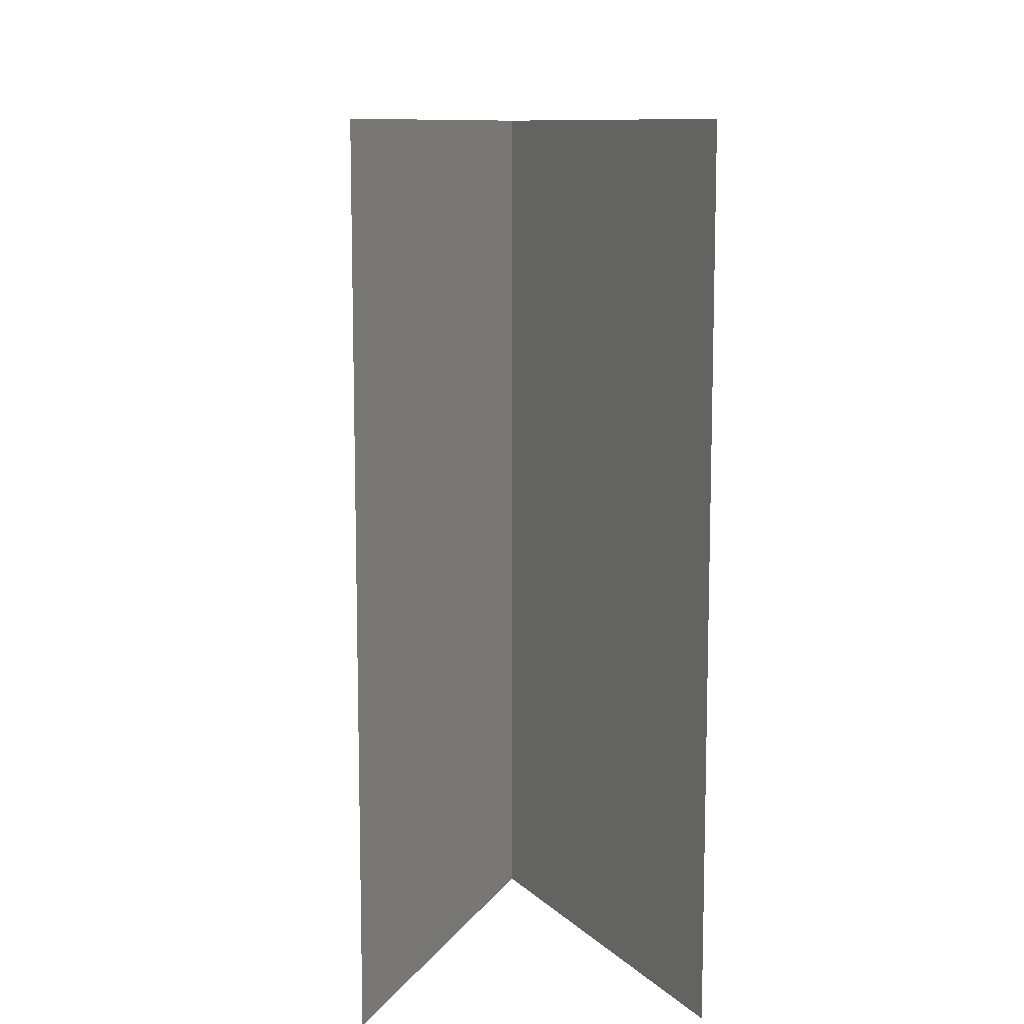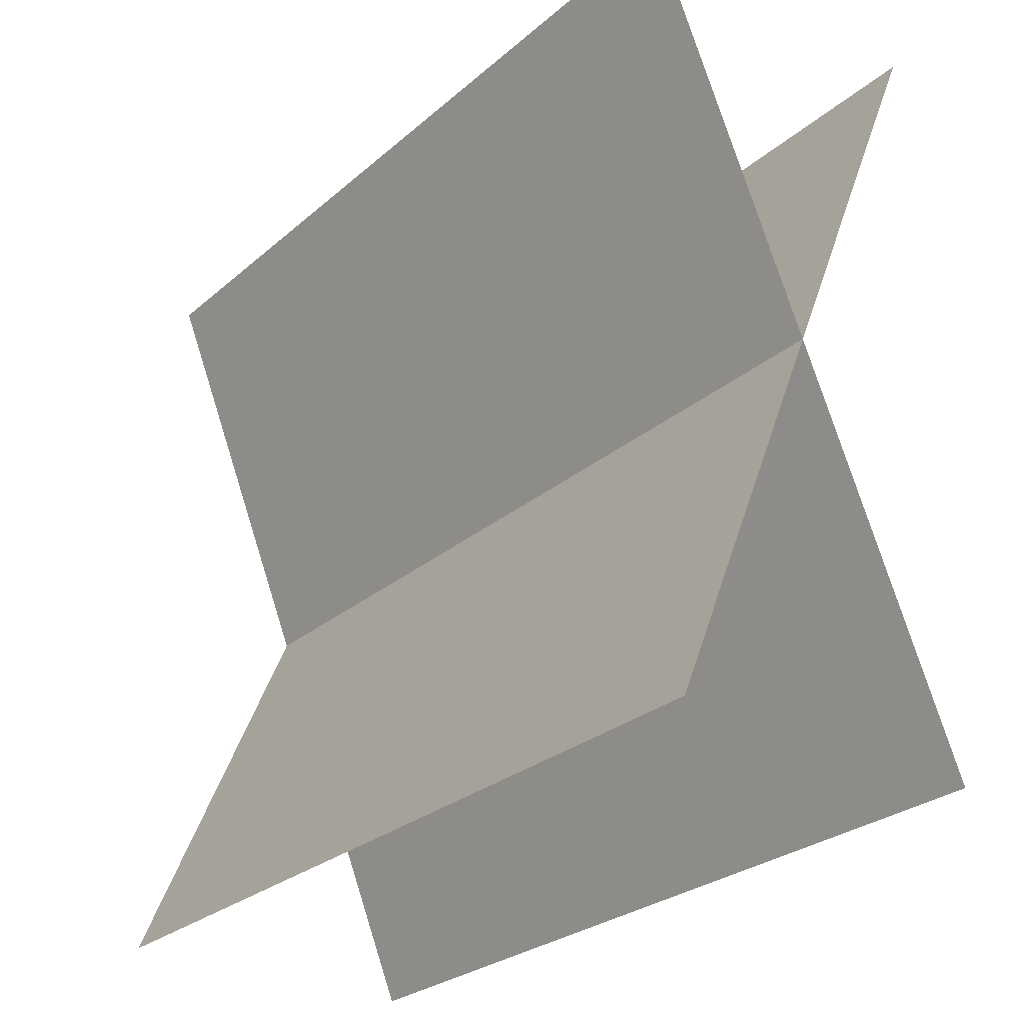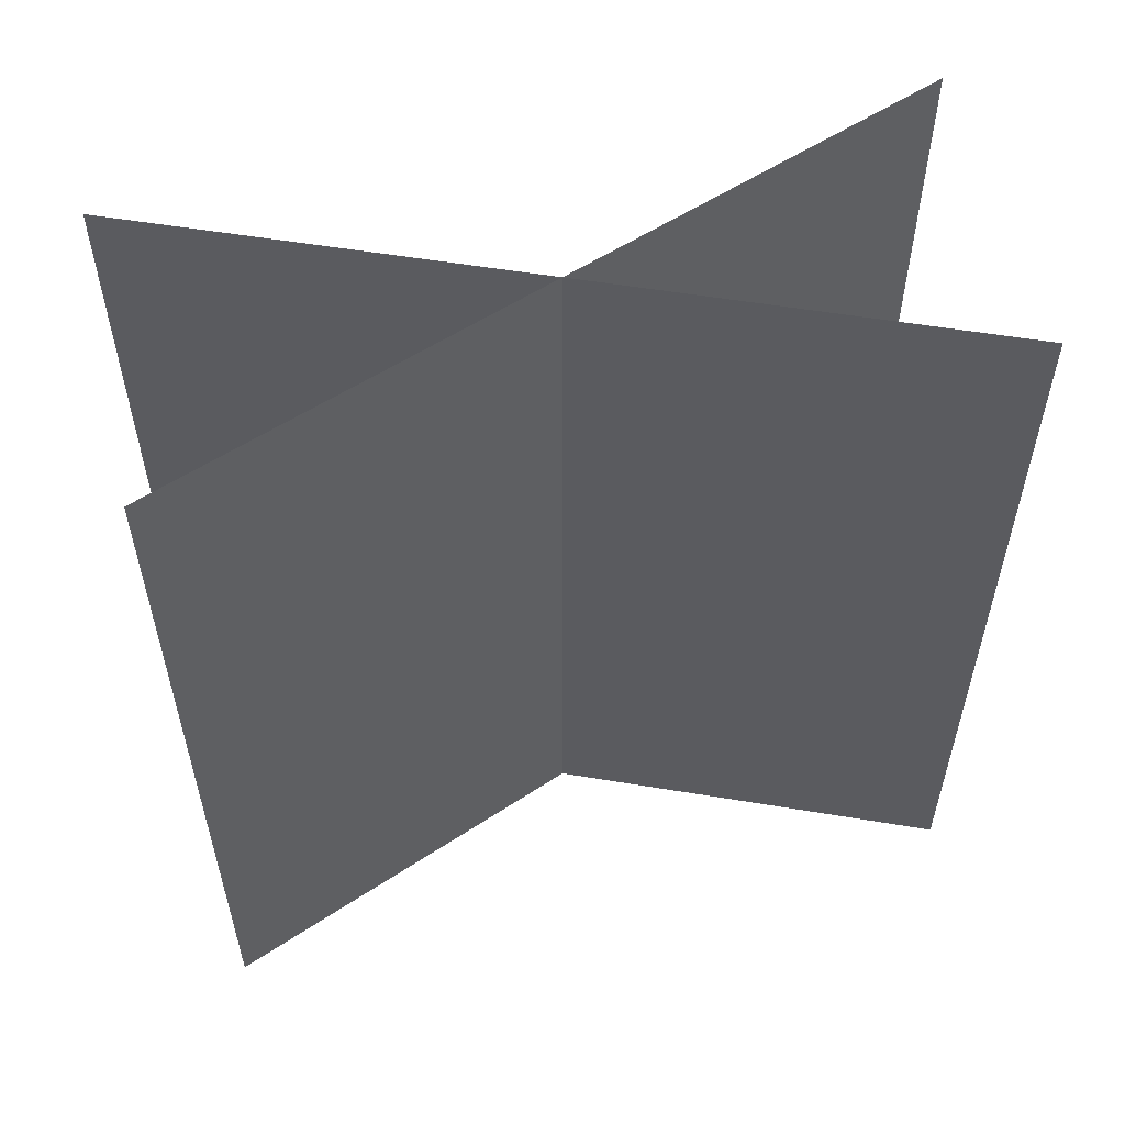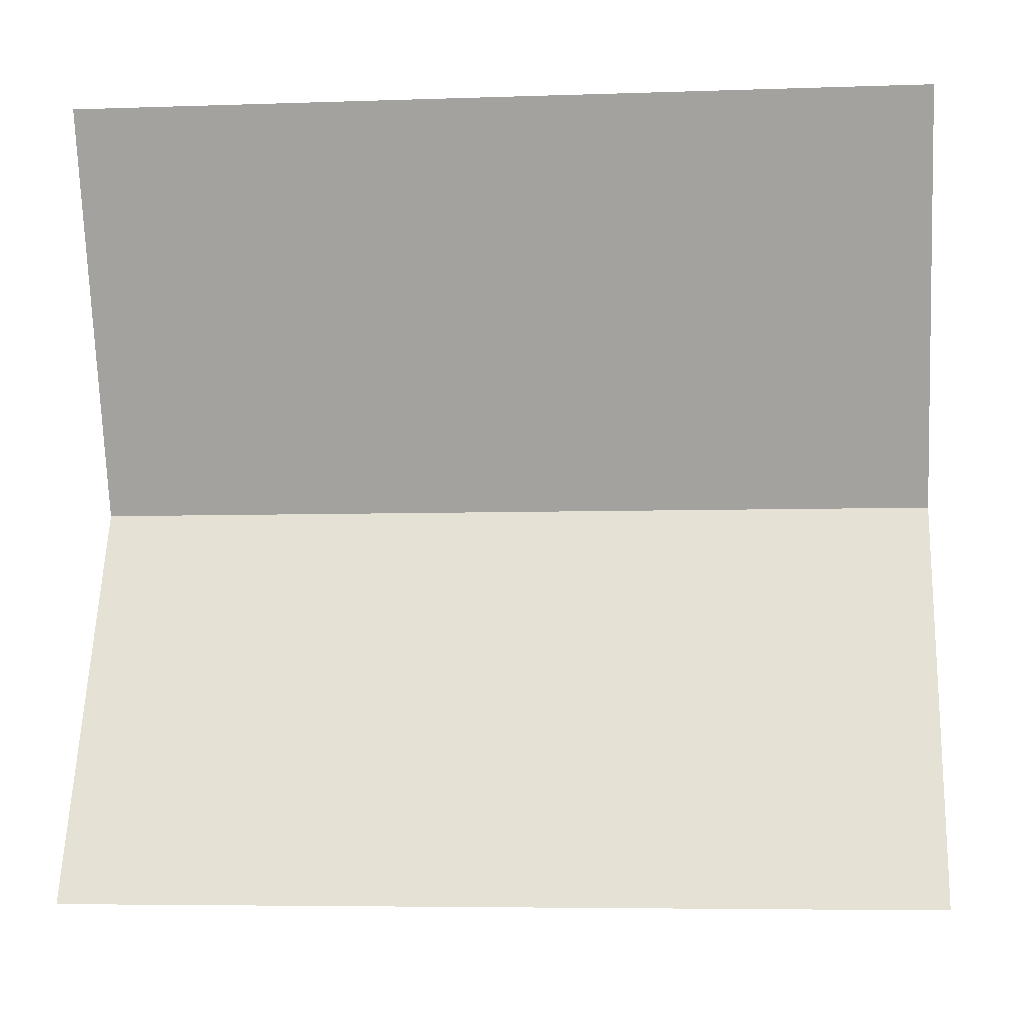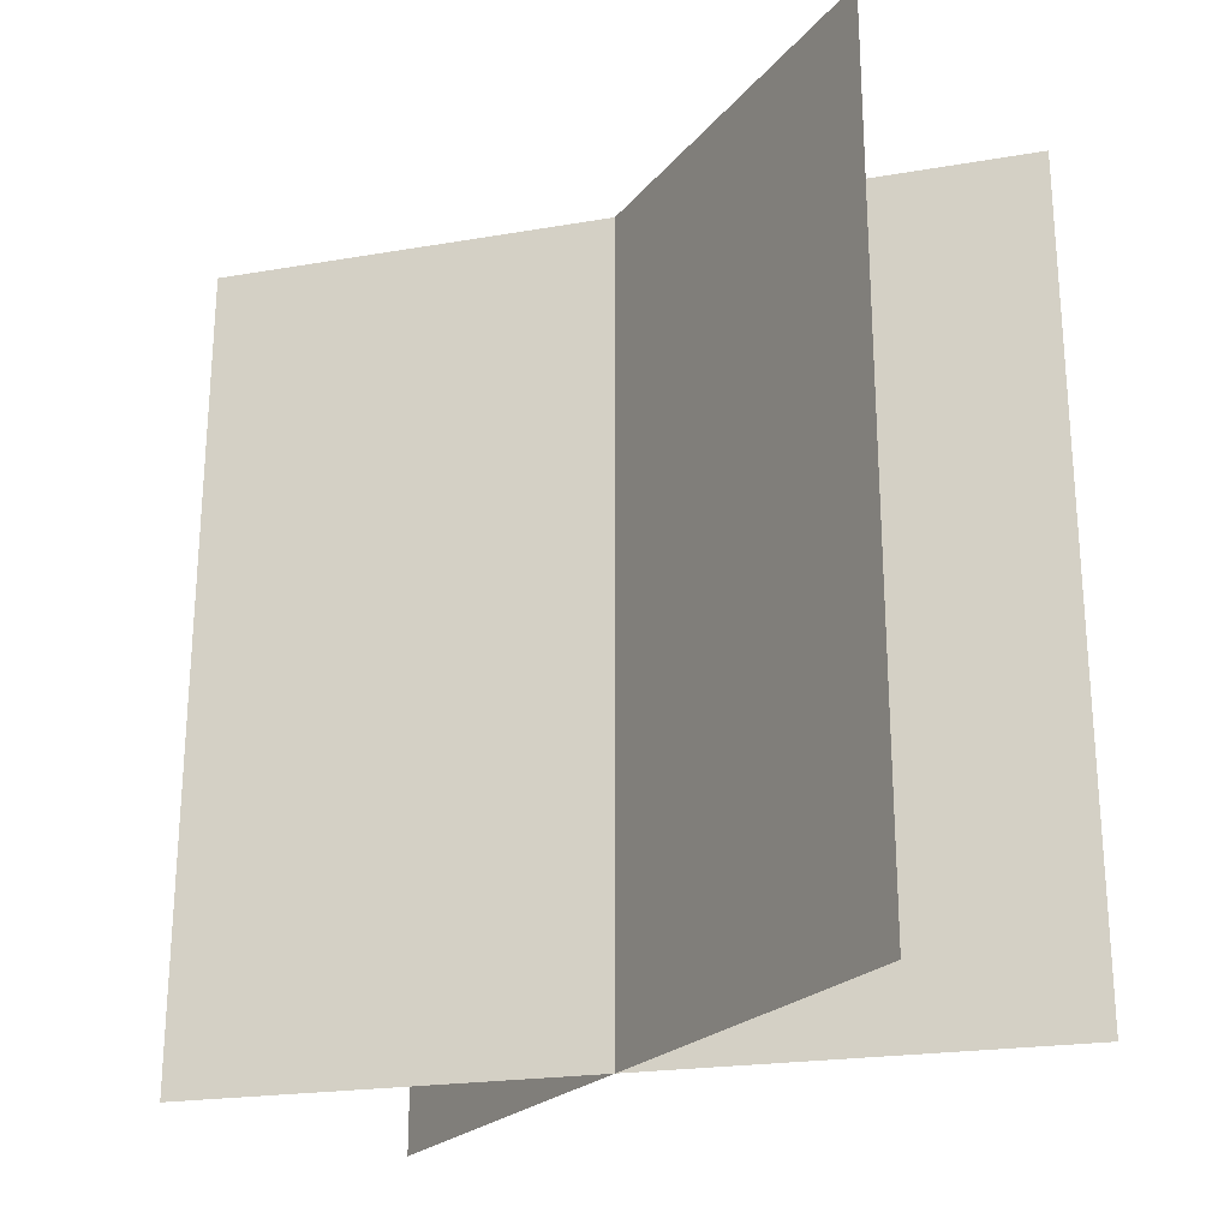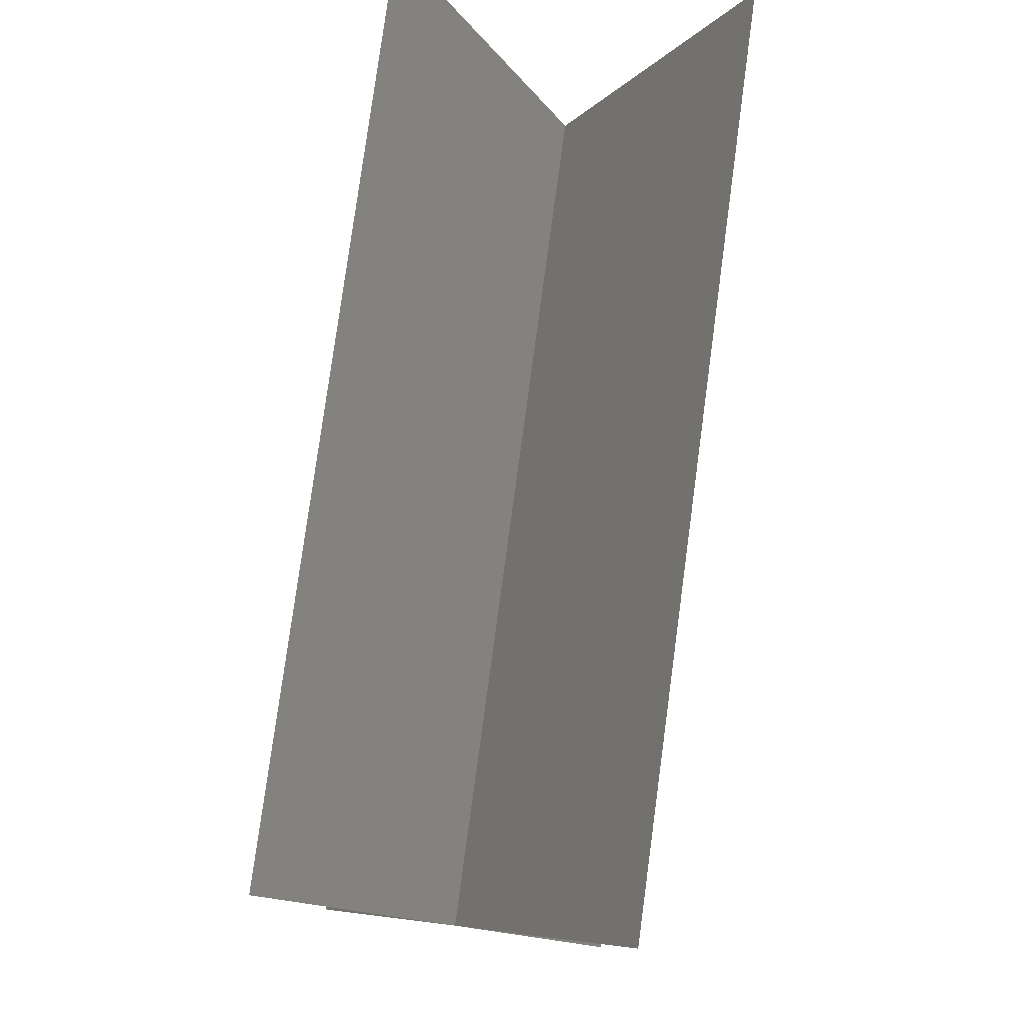
<metadata>
{"format":"obj","ext":"obj","renderer":"f3d","projection":"perspective","resolution":1024,"background":"white","views":[{"elev":10.3,"azim":-2.9,"up":"+Z"},{"elev":-27.9,"azim":141.8,"up":"+Y"},{"elev":55.0,"azim":-102.5,"up":"+Z"},{"elev":-6.0,"azim":95.8,"up":"+Y"},{"elev":-22.8,"azim":128.6,"up":"+Z"},{"elev":79.1,"azim":-172.3,"up":"+Y"}]}
</metadata>
<code>
o cube
v 0.2153 0.5197 0
v 0.2153 0.5197 -1.125
v 0.2153 0.5197 0
v 0.2153 0.5197 -1.125
v -0.2153 -0.5197 -1.125
v -0.2153 -0.5197 0
v -0.2153 -0.5197 -1.125
v -0.2153 -0.5197 0
g
f 4 7 5 2
f 3 4 2 1
f 8 3 1 6
f 7 8 6 5
f 6 1 2 5
f 7 4 3 8
o cube
v -0.2153 0.5197 0
v -0.2153 0.5197 -1.125
v -0.2153 0.5197 0
v -0.2153 0.5197 -1.125
v 0.2153 -0.5197 -1.125
v 0.2153 -0.5197 0
v 0.2153 -0.5197 -1.125
v 0.2153 -0.5197 0
g
f 12 15 13 10
f 11 12 10 9
f 16 11 9 14
f 15 16 14 13
f 14 9 10 13
f 15 12 11 16

</code>
